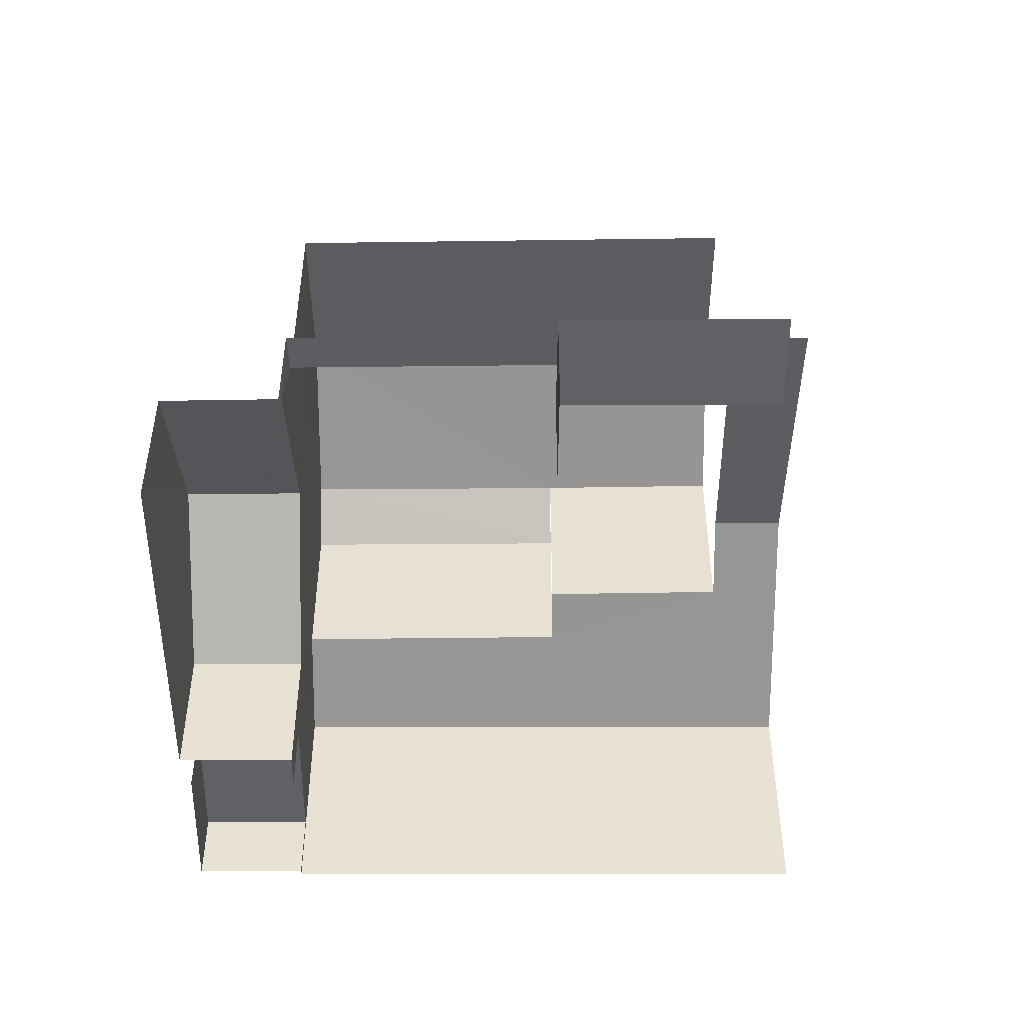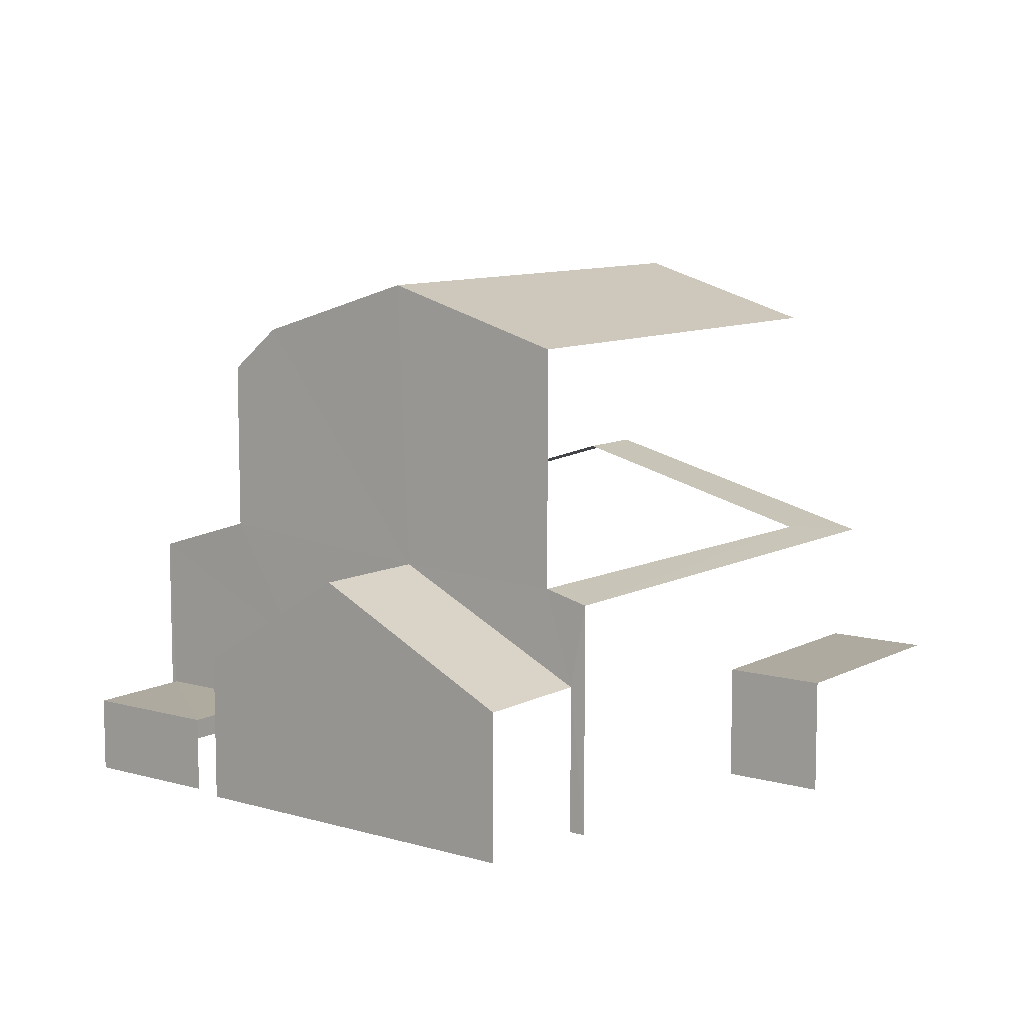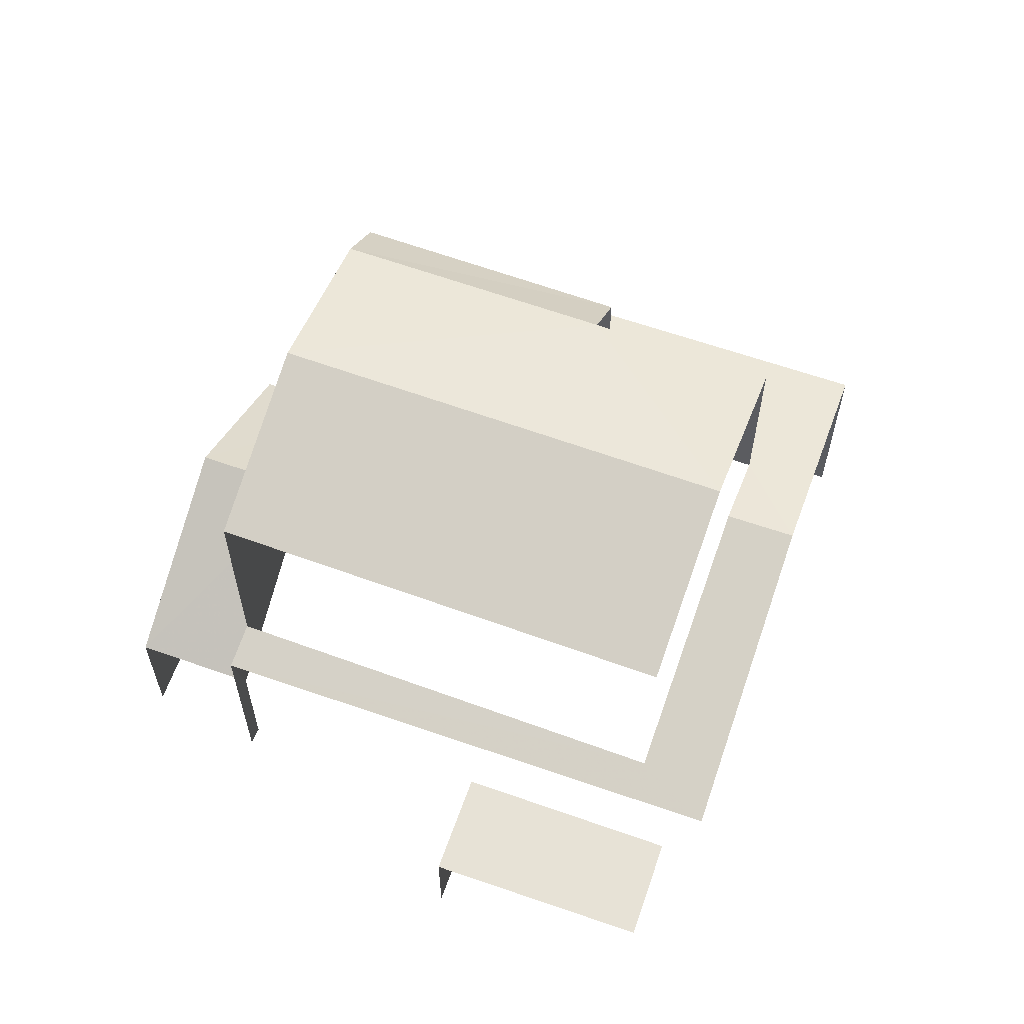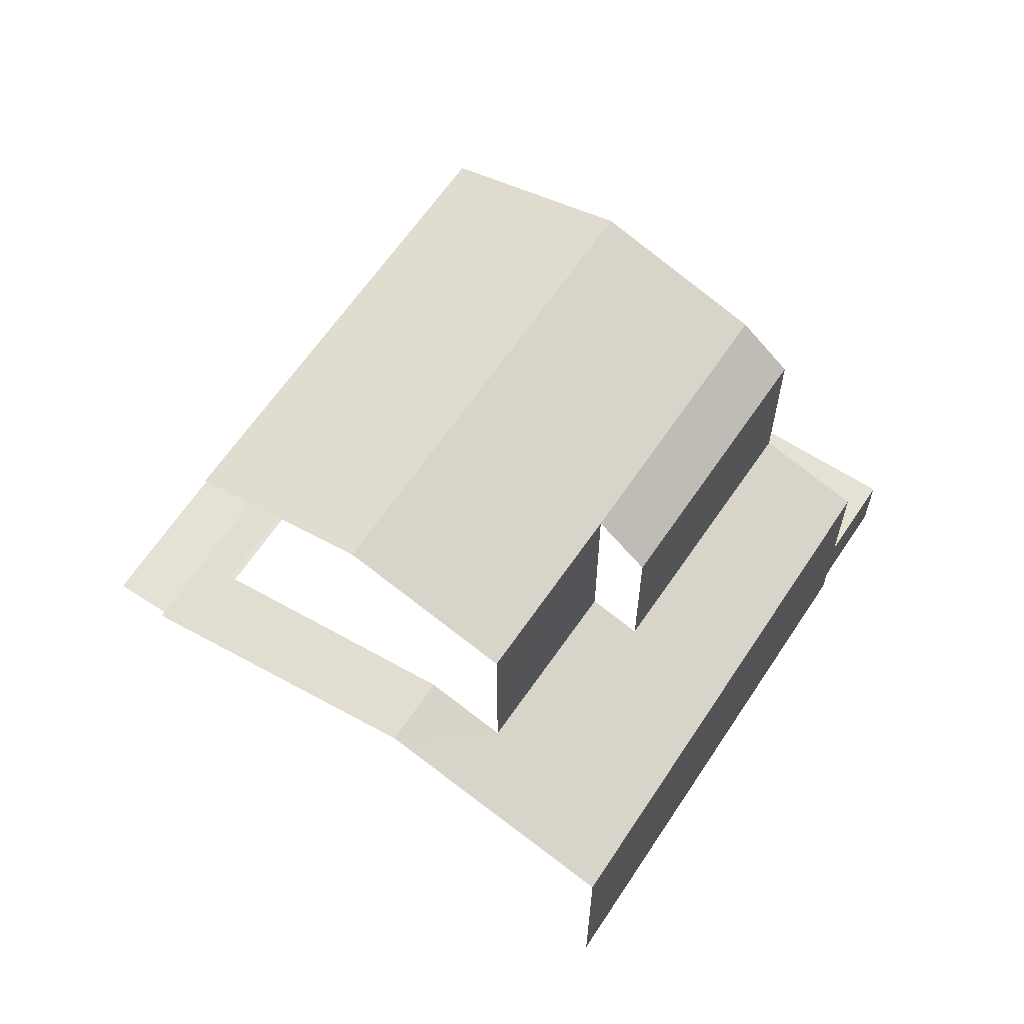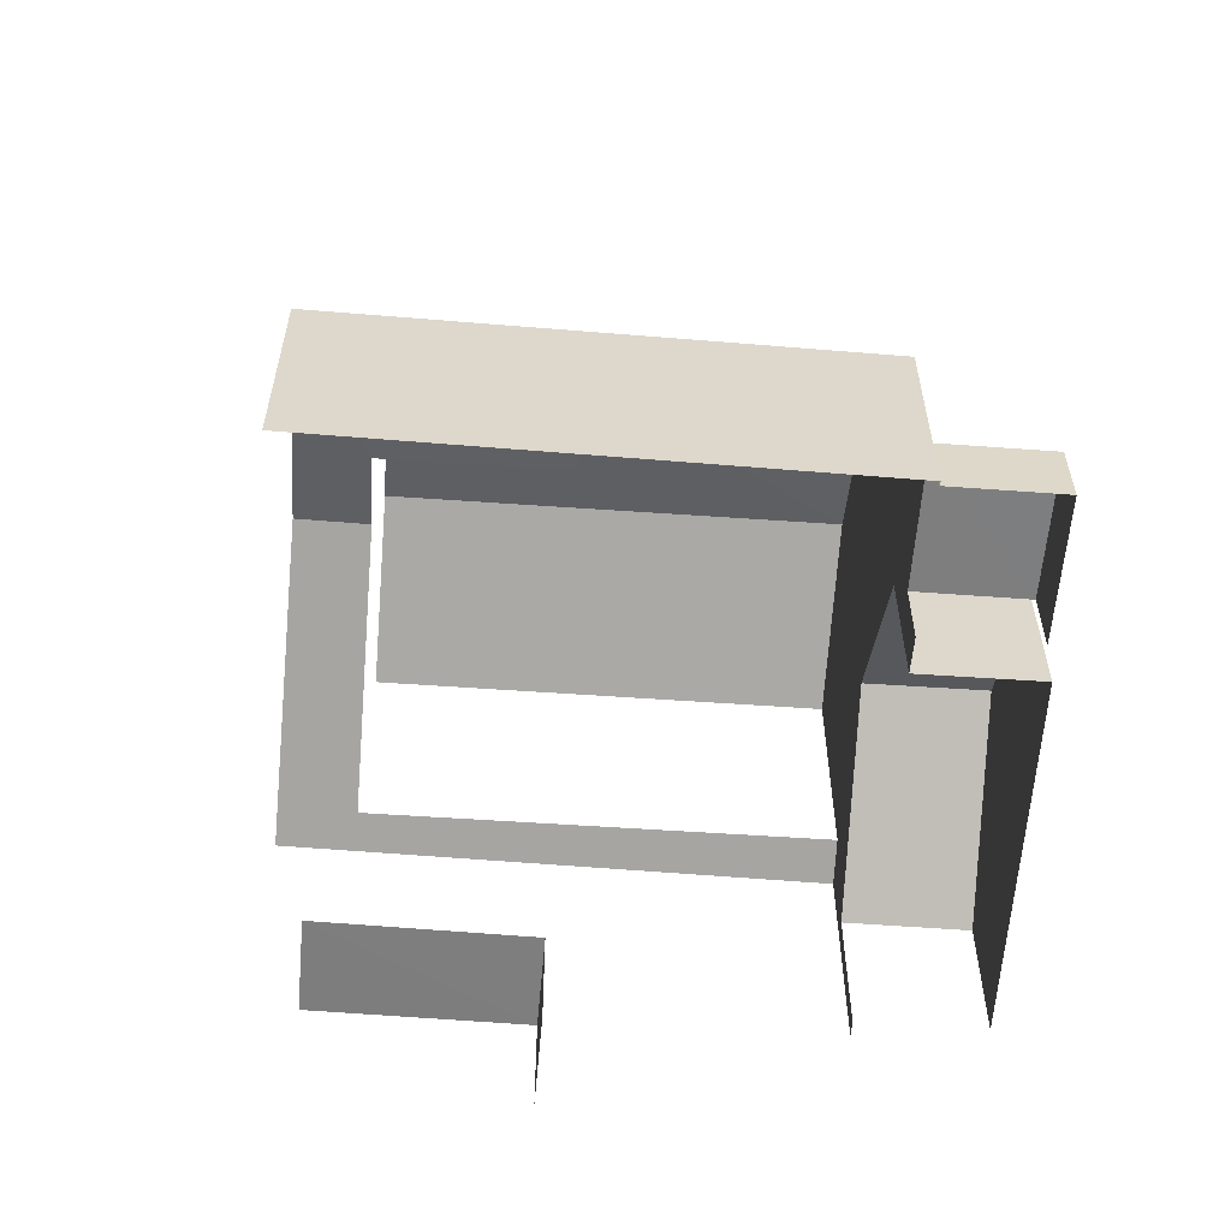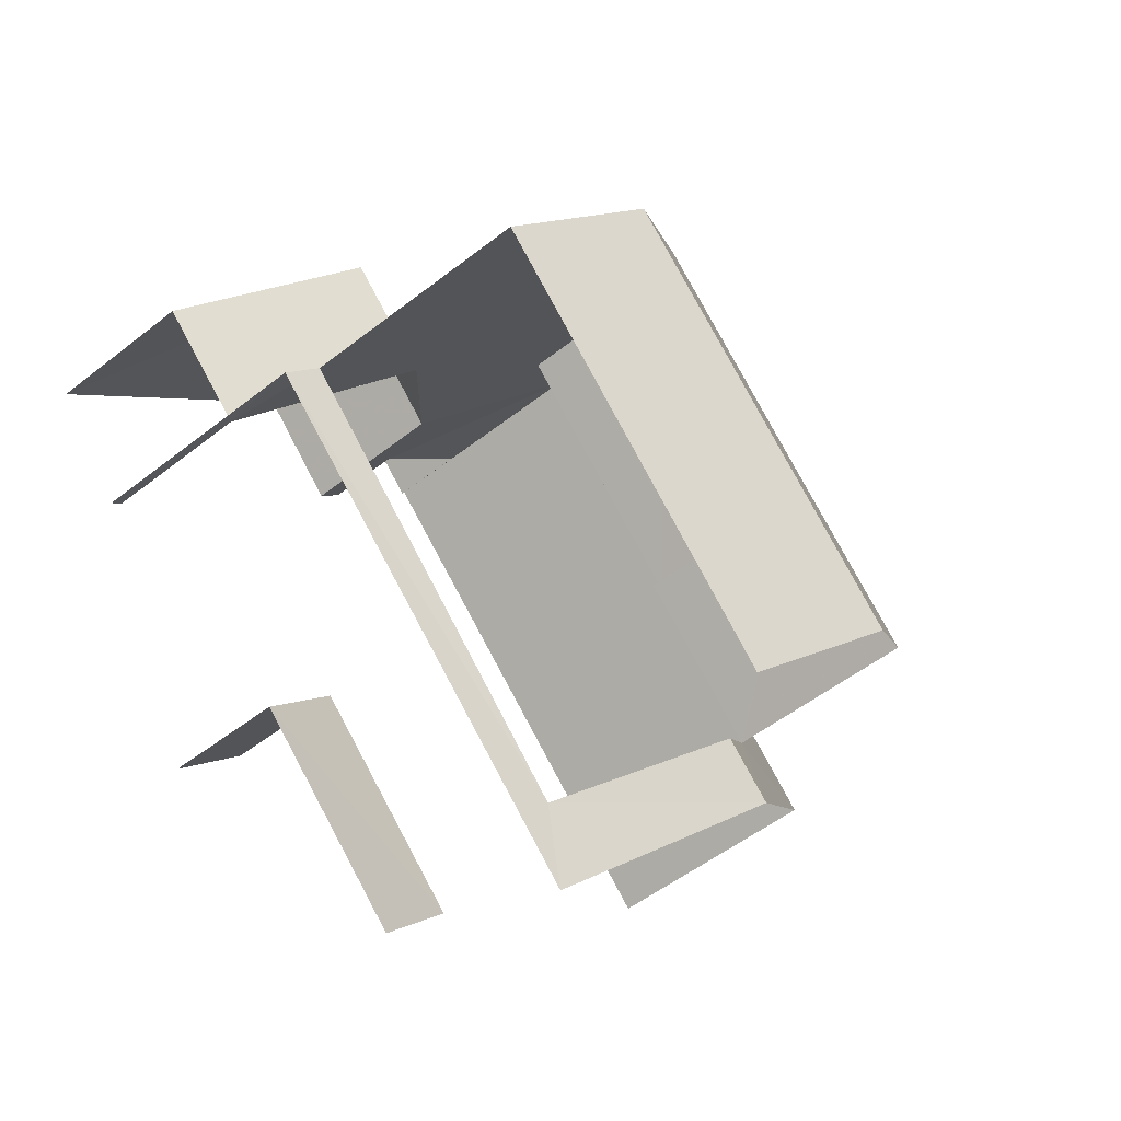
<metadata>
{"format":"obj","ext":"obj","renderer":"f3d","projection":"perspective","resolution":1024,"background":"white","views":[{"elev":-50.2,"azim":-43.3,"up":"+Z"},{"elev":9.5,"azim":-96.5,"up":"+Z"},{"elev":63.3,"azim":-23.9,"up":"+Z"},{"elev":64.2,"azim":80.1,"up":"+Z"},{"elev":-59.5,"azim":131.9,"up":"+Z"},{"elev":-51.8,"azim":-49.6,"up":"+Y"}]}
</metadata>
<code>
v -2.202e+05 -1.24e+05 37.47
v -2.202e+05 -1.24e+05 37.47
v -2.202e+05 -1.24e+05 37.47
v -2.202e+05 -1.24e+05 37.47
v -2.202e+05 -1.24e+05 37.47
v -2.202e+05 -1.24e+05 37.47
v -2.202e+05 -1.24e+05 37.47
v -2.202e+05 -1.24e+05 37.47
v -2.202e+05 -1.24e+05 37.47
v -2.202e+05 -1.24e+05 37.47
v -2.202e+05 -1.24e+05 37.47
v -2.202e+05 -1.24e+05 37.47
v -2.202e+05 -1.24e+05 37.47
v -2.202e+05 -1.24e+05 37.47
v -2.202e+05 -1.24e+05 37.47
v -2.202e+05 -1.24e+05 37.47
v -2.202e+05 -1.24e+05 44.81
v -2.202e+05 -1.24e+05 44.81
v -2.202e+05 -1.24e+05 45.64
v -2.202e+05 -1.24e+05 45.64
v -2.202e+05 -1.24e+05 39.74
v -2.202e+05 -1.24e+05 41.27
v -2.202e+05 -1.24e+05 41.27
v -2.202e+05 -1.24e+05 39.74
v -2.202e+05 -1.24e+05 41.19
v -2.202e+05 -1.24e+05 41.02
v -2.202e+05 -1.24e+05 41.17
v -2.202e+05 -1.24e+05 42.24
v -2.202e+05 -1.24e+05 42.24
v -2.202e+05 -1.24e+05 41.02
v -2.202e+05 -1.24e+05 38.62
v -2.202e+05 -1.24e+05 38.62
v -2.202e+05 -1.24e+05 38.62
v -2.202e+05 -1.24e+05 38.62
v -2.202e+05 -1.24e+05 41.55
v -2.202e+05 -1.24e+05 41.57
v -2.202e+05 -1.24e+05 41.02
v -2.202e+05 -1.24e+05 41.83
v -2.202e+05 -1.24e+05 41.82
v -2.202e+05 -1.24e+05 41.02
v -2.202e+05 -1.24e+05 39.24
v -2.202e+05 -1.24e+05 39.24
v -2.202e+05 -1.24e+05 39.24
v -2.202e+05 -1.24e+05 39.24
v -2.202e+05 -1.24e+05 44.81
v -2.202e+05 -1.24e+05 44.81
v -2.202e+05 -1.24e+05 44.81
v -2.202e+05 -1.24e+05 39.74
v -2.202e+05 -1.24e+05 39.74
v -2.202e+05 -1.24e+05 44.15
v -2.202e+05 -1.24e+05 44.15
f 1 2 3
f 4 3 5
f 2 6 7
f 8 5 9
f 10 11 12
f 13 14 15
f 14 12 11
f 15 2 7
f 16 3 11
f 9 5 16
f 3 2 15
f 5 3 16
f 14 11 15
f 11 3 15
f 2 1 41
f 1 30 41
f 15 44 13
f 44 30 26
f 41 30 44
f 13 44 26
f 42 7 6
f 43 42 6
f 16 33 9
f 16 34 33
f 39 50 46
f 39 36 50
f 41 43 6
f 2 41 6
f 14 21 12
f 14 24 21
f 25 27 18
f 17 25 18
f 18 27 28
f 18 28 19
f 28 47 19
f 28 38 47
f 30 1 29
f 1 3 29
f 3 40 29
f 17 18 19
f 20 17 19
f 21 22 23
f 21 24 22
f 25 26 27
f 28 27 29
f 29 27 30
f 27 26 30
f 31 32 33
f 34 31 33
f 35 36 37
f 28 29 38
f 36 39 38
f 37 36 40
f 38 29 40
f 36 38 40
f 41 42 43
f 41 44 42
f 45 20 46
f 46 19 47
f 46 20 19
f 48 49 23
f 22 48 23
f 45 50 51
f 45 46 50
f 48 10 49
f 48 11 10
f 5 8 32
f 31 5 32
f 49 10 23
f 10 12 23
f 12 21 23
f 45 51 35
f 20 45 22
f 17 20 22
f 48 35 37
f 4 31 37
f 26 25 24
f 25 17 22
f 26 24 13
f 5 31 4
f 11 34 16
f 13 24 14
f 31 34 37
f 11 48 34
f 22 35 48
f 24 25 22
f 22 45 35
f 34 48 37
f 37 3 4
f 37 40 3
f 33 8 9
f 33 32 8
f 38 46 47
f 38 39 46
f 15 7 42
f 44 15 42
f 36 51 50
f 36 35 51

</code>
